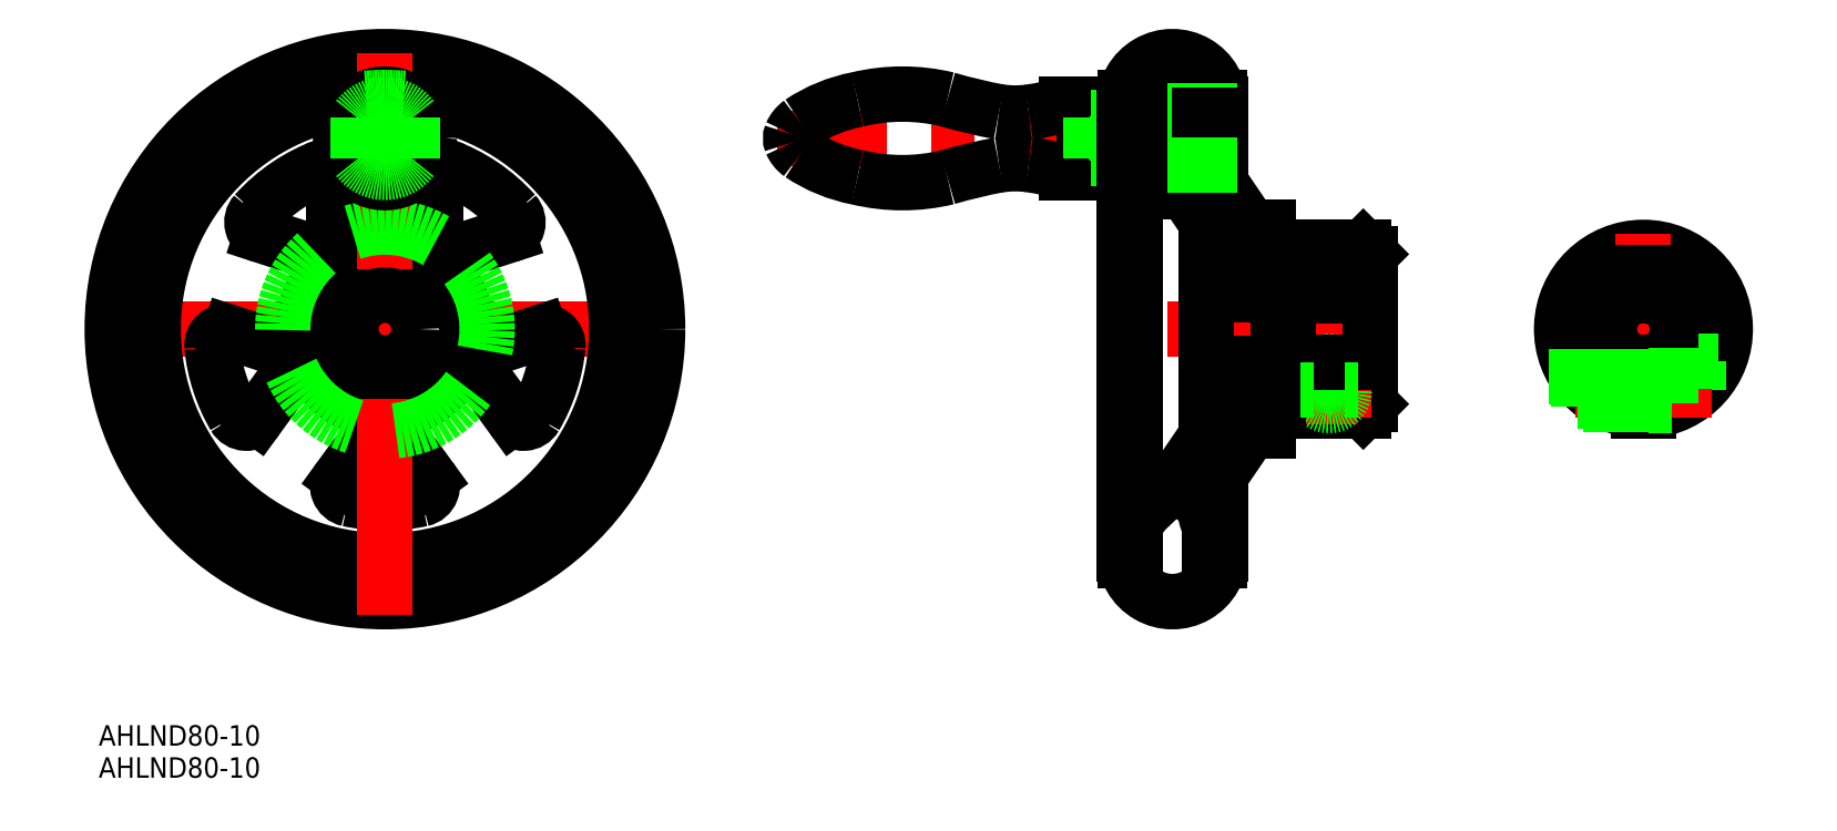
<metadata>
{"format":"dxf","ext":"dxf","renderer":"ezdxf+matplotlib","layout":"modelspace","background":"white","min_lineweight":24,"dpi":150}
</metadata>
<code>
0
SECTION
2
ENTITIES
0
LINE
8
CENTER
10
-42
20
-5.97e-14
30
0
11
42
21
5.97e-14
31
0
0
CIRCLE
8
0
10
-3.411e-13
20
5.68e-14
30
0
40
40
0
LINE
8
CENTER
10
146.5
20
7.42e-14
30
0
11
106.5
21
2.953e-13
31
0
0
CIRCLE
8
0
10
0
20
0
30
0
40
12
0
LINE
8
0
10
144.5
20
11
30
0
11
144.5
21
-11
31
0
0
LINE
8
0
10
121
20
23.77
30
0
11
127
21
15
31
0
0
LINE
8
0
10
143.5
20
-12
30
0
11
132.5
21
-12
31
0
0
LINE
8
0
10
129.5
20
15
30
0
11
129.5
21
12
31
0
0
LINE
8
CENTER
10
124.5
20
28
30
0
11
57.52
21
28
31
0
0
LINE
8
0
10
111
20
33.75
30
0
11
111
21
22.25
31
0
0
LINE
8
0
10
122.4
20
-34
30
0
11
121
21
-34
31
0
0
LINE
8
0
10
110
20
-34
30
0
11
108.6
21
-34
31
0
0
LINE
8
0
10
129.5
20
15
30
0
11
127
21
15
31
0
0
LINE
8
0
10
120.5
20
12
30
0
11
123
21
12
31
0
0
LINE
8
0
10
121
20
34
30
0
11
121
21
23.77
31
0
0
LINE
8
0
10
120.5
20
12
30
0
11
120.5
21
-12
31
0
0
LINE
8
0
10
116.4
20
20.13
30
0
11
111.5
21
20.13
31
0
0
ARC
8
0
10
111.5
20
21.63
30
0
40
1.5
50
180
51
270
0
LINE
8
0
10
129.5
20
12
30
0
11
143.5
21
12
31
0
0
LINE
8
0
10
121.2
20
-23.52
30
0
11
127
21
-15
31
0
0
LINE
8
0
10
129.5
20
-15
30
0
11
127
21
-15
31
0
0
LINE
8
0
10
129.5
20
-15
30
0
11
129.5
21
-12
31
0
0
LINE
8
0
10
123
20
-12
30
0
11
120.5
21
-12
31
0
0
LINE
8
0
10
122.5
20
-33
30
0
11
122.5
21
-21.67
31
0
0
LINE
8
0
10
121
20
-34
30
0
11
121
21
-30.02
31
0
0
ARC
8
0
10
-3.411e-13
20
5.68e-14
30
0
40
34
50
94.64
51
85.36
0
LINE
8
0
10
118
20
19.26
30
0
11
123
21
12
31
0
0
LINE
8
0
10
115.7
20
-22.68
30
0
11
123
21
-12
31
0
0
LINE
8
0
10
115.7
20
-22.68
30
0
11
111.6
21
-26.6
31
0
0
ARC
8
0
10
115
20
-30.23
30
0
40
5
50
133.5
51
180
0
ARC
8
0
10
125.3
20
-26.34
30
0
40
5
50
145.7
51
201.6
0
ARC
8
0
10
116
20
-30.02
30
0
40
5
50
0
51
21.59
0
LINE
8
0
10
110
20
34
30
0
11
110
21
-34
31
0
0
LINE
8
0
10
7.5
20
21.49
30
0
11
7.5
21
13.08
31
0
0
LINE
8
0
10
18.12
20
13.77
30
0
11
10.12
21
11.17
31
0
0
ARC
8
0
10
-3.411e-13
20
5.68e-14
30
0
40
25.5
50
41.84
51
70.28
0
CIRCLE
8
0
10
-3.411e-13
20
28
30
0
40
3.324
0
LINE
8
CENTER
10
-8.5
20
28
30
0
11
8.5
21
28
31
0
0
ARC
8
0
10
-3.411e-13
20
28
30
0
40
7.87
50
216.6
51
323.4
0
ARC
8
0
10
9.5
20
21.49
30
0
40
2
50
66.16
51
180
0
ARC
8
0
10
17.51
20
15.68
30
0
40
2
50
288
51
41.84
0
ARC
8
0
10
9.5
20
13.08
30
0
40
2
50
180
51
288
0
ARC
8
0
10
-9.5
20
13.08
30
0
40
2
50
252
51
0
0
ARC
8
0
10
-9.5
20
21.49
30
0
40
2
50
0
51
113.8
0
ARC
8
0
10
-17.51
20
15.68
30
0
40
2
50
138.2
51
252
0
ARC
8
0
10
-1.137e-13
20
2.842e-13
30
0
40
25.5
50
109.7
51
138.2
0
LINE
8
0
10
-7.5
20
21.49
30
0
11
-7.5
21
13.08
31
0
0
LINE
8
0
10
-18.12
20
13.77
30
0
11
-10.12
21
11.17
31
0
0
ARC
8
0
10
-15.37
20
-4.994
30
0
40
2
50
324
51
72
0
ARC
8
0
10
-23.38
20
-2.393
30
0
40
2
50
72
51
185.8
0
ARC
8
0
10
-20.32
20
-11.81
30
0
40
2
50
210.2
51
324
0
ARC
8
0
10
0
20
5.116e-13
30
0
40
25.5
50
185.8
51
210.2
0
LINE
8
0
10
-22.76
20
-0.4909
30
0
11
-14.75
21
-3.092
31
0
0
LINE
8
0
10
-18.7
20
-12.98
30
0
11
-13.75
21
-6.17
31
0
0
ARC
8
0
10
-5.684e-13
20
-16.16
30
0
40
2
50
36
51
144
0
ARC
8
0
10
-4.948
20
-22.97
30
0
40
2
50
144
51
257.8
0
ARC
8
0
10
4.948
20
-22.97
30
0
40
2
50
282.2
51
36
0
ARC
8
0
10
-6.821e-13
20
-5.68e-14
30
0
40
25.5
50
257.8
51
282.2
0
LINE
8
0
10
-6.566
20
-21.8
30
0
11
-1.618
21
-14.99
31
0
0
LINE
8
0
10
6.566
20
-21.8
30
0
11
1.618
21
-14.99
31
0
0
ARC
8
0
10
15.37
20
-4.994
30
0
40
2
50
108
51
216
0
ARC
8
0
10
20.32
20
-11.81
30
0
40
2
50
216
51
329.8
0
ARC
8
0
10
23.38
20
-2.393
30
0
40
2
50
354.2
51
108
0
ARC
8
0
10
-4.547e-13
20
5.68e-14
30
0
40
25.5
50
329.8
51
354.2
0
LINE
8
0
10
18.7
20
-12.98
30
0
11
13.75
21
-6.17
31
0
0
LINE
8
0
10
22.76
20
-0.4909
30
0
11
14.75
21
-3.092
31
0
0
ARC
8
0
10
7.929
20
22.12
30
0
40
2
50
70.28
51
143.4
0
ARC
8
0
10
-7.929
20
22.12
30
0
40
2
50
36.55
51
109.7
0
LINE
8
CENTER
10
0
20
-42
30
0
11
0
21
42
31
0
0
CIRCLE
8
0
10
1.137e-13
20
28
30
0
40
5.75
0
LINE
8
0
10
111
20
33.75
30
0
11
110
21
33.75
31
0
0
LINE
8
0
10
111
20
22.25
30
0
11
110
21
22.25
31
0
0
LINE
8
0
10
122.5
20
33
30
0
11
122.5
21
21.56
31
0
0
LINE
8
0
10
108.5
20
33
30
0
11
108.5
21
-33
31
0
0
CIRCLE
8
0
10
-3.411e-13
20
28
30
0
40
4
0
ARC
8
0
10
0
20
0
30
0
40
15
50
59.99
51
120
0
ARC
8
0
10
0
20
0
30
0
40
15
50
132
51
192
0
ARC
8
0
10
0
20
0
30
0
40
15
50
204
51
264
0
ARC
8
0
10
0
20
0
30
0
40
15
50
276
51
336
0
ARC
8
0
10
0
20
0
30
0
40
15
50
348
51
48.01
0
LINE
8
0
10
143.5
20
12
30
0
11
144.5
21
11
31
0
0
LINE
8
0
10
144.5
20
-11
30
0
11
143.5
21
-12
31
0
0
LINE
8
0
10
122.4
20
34
30
0
11
121
21
34
31
0
0
LINE
8
0
10
108.6
20
34
30
0
11
110
21
34
31
0
0
ARC
8
0
10
115.5
20
33
30
0
40
7
50
360
51
180
0
ARC
8
0
10
115.5
20
-33
30
0
40
7
50
180
51
4.071e-13
0
LINE
8
0
10
100
20
33
30
0
11
108.5
21
33
31
0
0
LINE
8
0
10
100
20
23
30
0
11
108.5
21
23
31
0
0
LINE
8
0
10
102.5
20
23
30
0
11
102.5
21
33
31
0
0
CIRCLE
8
0
10
-3.411e-13
20
28
30
0
40
6.5
0
ARC
8
0
10
-3.411e-13
20
28
30
0
40
5
50
216.9
51
323.1
0
LINE
8
0
10
4
20
31
30
0
11
4
21
25
31
0
0
LINE
8
0
10
-4
20
31
30
0
11
-4
21
25
31
0
0
ARC
8
0
10
-3.411e-13
20
28
30
0
40
5
50
36.87
51
143.1
0
ARC
8
0
10
0
20
0
30
0
40
34
50
85.36
51
94.64
0
INSERT
8
0
2
*U2
10
0
20
0
30
0
0
INSERT
8
0
2
*U3
10
0
20
0
30
0
0
ARC
8
0
10
87.93
20
-21.26
30
0
40
45.88
50
74.72
51
81.85
0
ARC
8
0
10
92.48
20
8.892
30
0
40
15.39
50
82.71
51
98.91
0
ARC
8
0
10
103.6
20
-49.09
30
0
40
74.43
50
100.5
51
106.5
0
ARC
8
0
10
73.62
20
44.62
30
0
40
22.74
50
236.2
51
259.1
0
ARC
8
0
10
63.36
20
29.01
30
0
40
4.071
50
203.9
51
234.1
0
ARC
8
0
10
61.31
20
28
30
0
40
1.785
50
159
51
201
0
ARC
8
0
10
87.93
20
77.26
30
0
40
45.88
50
278.1
51
285.3
0
ARC
8
0
10
92.48
20
47.11
30
0
40
15.39
50
261.1
51
277.3
0
ARC
8
0
10
103.6
20
105.1
30
0
40
74.43
50
253.5
51
259.5
0
ARC
8
0
10
73.62
20
11.38
30
0
40
22.74
50
100.9
51
123.8
0
ARC
8
0
10
63.36
20
26.99
30
0
40
4.071
50
125.9
51
156.1
0
ARC
8
0
10
75.92
20
6.35
30
0
40
28.15
50
76.44
51
103.6
0
ARC
8
0
10
75.92
20
49.65
30
0
40
28.15
50
256.4
51
283.6
0
ARC
8
0
10
116.4
20
18.13
30
0
40
2
50
34.26
51
90
0
CIRCLE
8
0
10
0
20
0
30
0
40
5
0
LINE
8
0
10
120.5
20
-5
30
0
11
131
21
-5
31
0
0
LINE
8
0
10
132.5
20
-12
30
0
11
132.5
21
5
31
0
0
LINE
8
0
10
131
20
-12
30
0
11
131
21
5
31
0
0
LINE
8
0
10
120.5
20
5
30
0
11
140.6
21
5
31
0
0
LINE
8
CENTER
10
170.6
20
7.42e-14
30
0
11
198.6
21
7.42e-14
31
0
0
ARC
8
0
10
184.6
20
8.53e-14
30
0
40
12
50
273.6
51
266.4
0
ARC
8
0
10
184.6
20
8.53e-14
30
0
40
11
50
273.9
51
266.1
0
LINE
8
CENTER
10
184.6
20
14
30
0
11
184.6
21
-14
31
0
0
LINE
8
0
10
185.4
20
8.3
30
0
11
185.4
21
4.943
31
0
0
LINE
8
0
10
185.4
20
-4.943
30
0
11
185.4
21
-11.98
31
0
0
LINE
8
0
10
183.9
20
8.3
30
0
11
183.9
21
4.943
31
0
0
LINE
8
0
10
183.9
20
-4.943
30
0
11
183.9
21
-11.98
31
0
0
ARC
8
0
10
184.6
20
7.64e-14
30
0
40
5
50
98.63
51
261.4
0
ARC
8
0
10
184.6
20
7.64e-14
30
0
40
5
50
278.6
51
81.37
0
LINE
8
0
10
183.9
20
8.3
30
0
11
185.4
21
8.3
31
0
0
LINE
8
0
10
192.6
20
-4.75
30
0
11
192.6
21
-8.944
31
0
0
LINE
8
CENTER
10
174.7
20
-9
30
0
11
194.6
21
-9
31
0
0
LINE
8
0
10
185.4
20
-11.25
30
0
11
188.8
21
-11.25
31
0
0
LINE
8
0
10
185.4
20
-6.75
30
0
11
192.6
21
-6.75
31
0
0
LINE
8
0
10
192.6
20
-4.75
30
0
11
195.6
21
-4.75
31
0
0
LINE
8
CENTER
10
138.5
20
-2.75
30
0
11
138.5
21
-14
31
0
0
LINE
8
CENTER
10
144.8
20
-9
30
0
11
132.3
21
-9
31
0
0
ARC
8
0
10
138.5
20
-9
30
0
40
4.25
50
0.7513
51
179.2
0
CIRCLE
8
0
10
138.5
20
-9
30
0
40
2.25
0
LINE
8
0
10
183.9
20
-10.62
30
0
11
179
21
-10.62
31
0
0
LINE
8
0
10
183.9
20
-7.379
30
0
11
175.2
21
-7.379
31
0
0
LINE
8
0
10
183.9
20
-7
30
0
11
174.9
21
-7
31
0
0
LINE
8
0
10
183.9
20
-11
30
0
11
179.8
21
-11
31
0
0
CIRCLE
8
0
10
138.5
20
-9
30
0
40
2
0
CIRCLE
8
0
10
138.5
20
-9
30
0
40
1.621
0
LINE
8
0
10
103.5
20
25
30
0
11
108.5
21
31
31
0
0
LINE
8
0
10
103.5
20
31
30
0
11
108.5
21
25
31
0
0
LINE
8
0
10
108.5
20
25
30
0
11
103.5
21
25
31
0
0
LINE
8
0
10
108.5
20
31
30
0
11
103.5
21
31
31
0
0
LINE
8
0
10
103.5
20
25
30
0
11
103.5
21
31
31
0
0
LINE
8
0
10
108.5
20
24.68
30
0
11
119.5
21
24.68
31
0
0
LINE
8
0
10
108.5
20
31.32
30
0
11
119.5
21
31.32
31
0
0
LINE
8
0
10
118.8
20
24
30
0
11
118.8
21
32
31
0
0
LINE
8
0
10
119.5
20
31.32
30
0
11
118.8
21
32
31
0
0
LINE
8
0
10
119.5
20
24.68
30
0
11
118.8
21
24
31
0
0
LINE
8
0
10
108.5
20
24
30
0
11
118.8
21
24
31
0
0
LINE
8
0
10
108.5
20
32
30
0
11
118.8
21
32
31
0
0
LINE
8
0
10
119.5
20
24.68
30
0
11
119.5
21
31.32
31
0
0
LINE
8
0
10
118.8
20
32
30
0
11
121
21
32
31
0
0
LINE
8
0
10
119.5
20
31.32
30
0
11
121
21
31.32
31
0
0
LINE
8
0
10
119.5
20
24.68
30
0
11
121
21
24.68
31
0
0
LINE
8
0
10
118.8
20
24
30
0
11
121
21
24
31
0
0
LINE
8
0
10
132.5
20
-4.943
30
0
11
144.5
21
-4.943
31
0
0
LINE
8
0
10
131
20
-12
30
0
11
129.5
21
-12
31
0
0
LINE
8
0
10
142.8
20
-8.944
30
0
11
140.8
21
-8.944
31
0
0
LINE
8
0
10
136.3
20
-8.944
30
0
11
134.3
21
-8.944
31
0
0
LINE
8
0
10
144.5
20
4.943
30
0
11
140.5
21
4.943
31
0
0
ARC
8
0
10
147.2
20
1.081
30
0
40
7.69
50
110.2
51
149.8
0
ENDSEC
0
EOF

</code>
